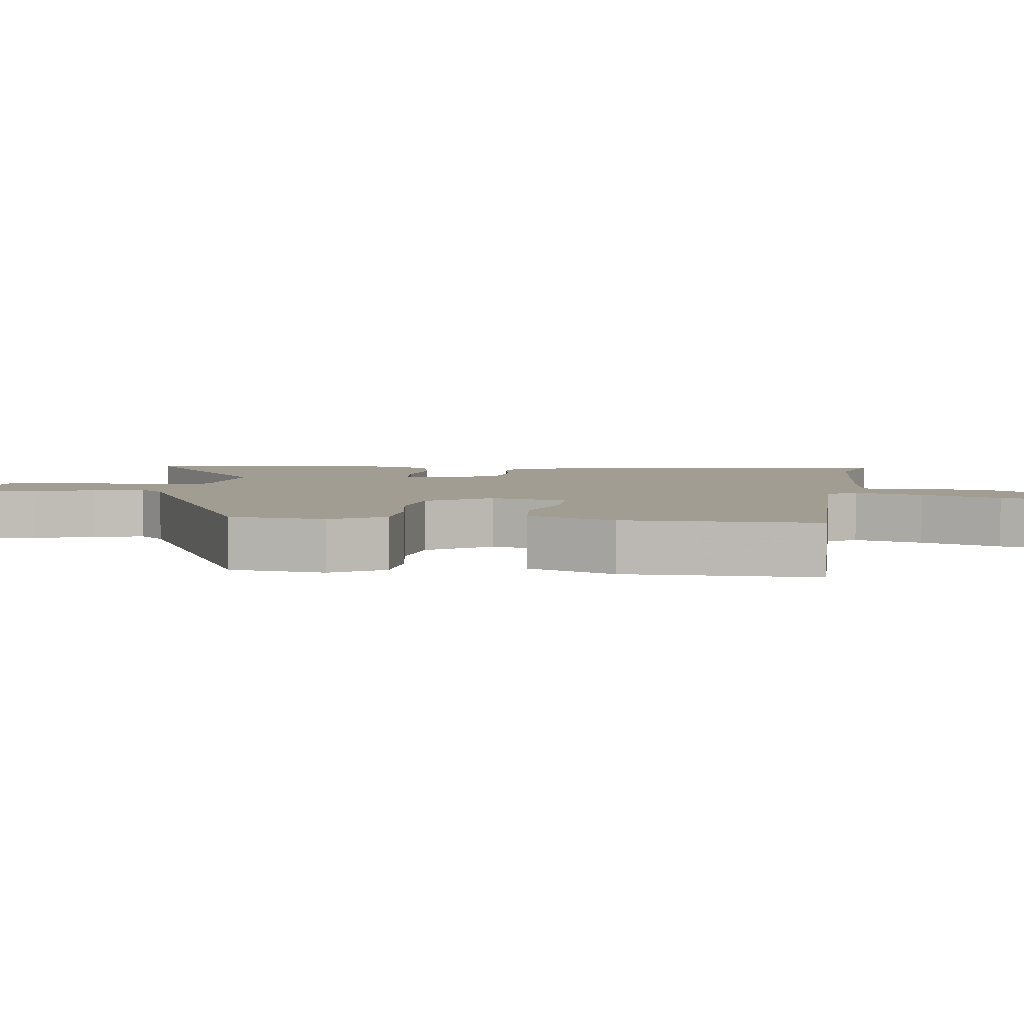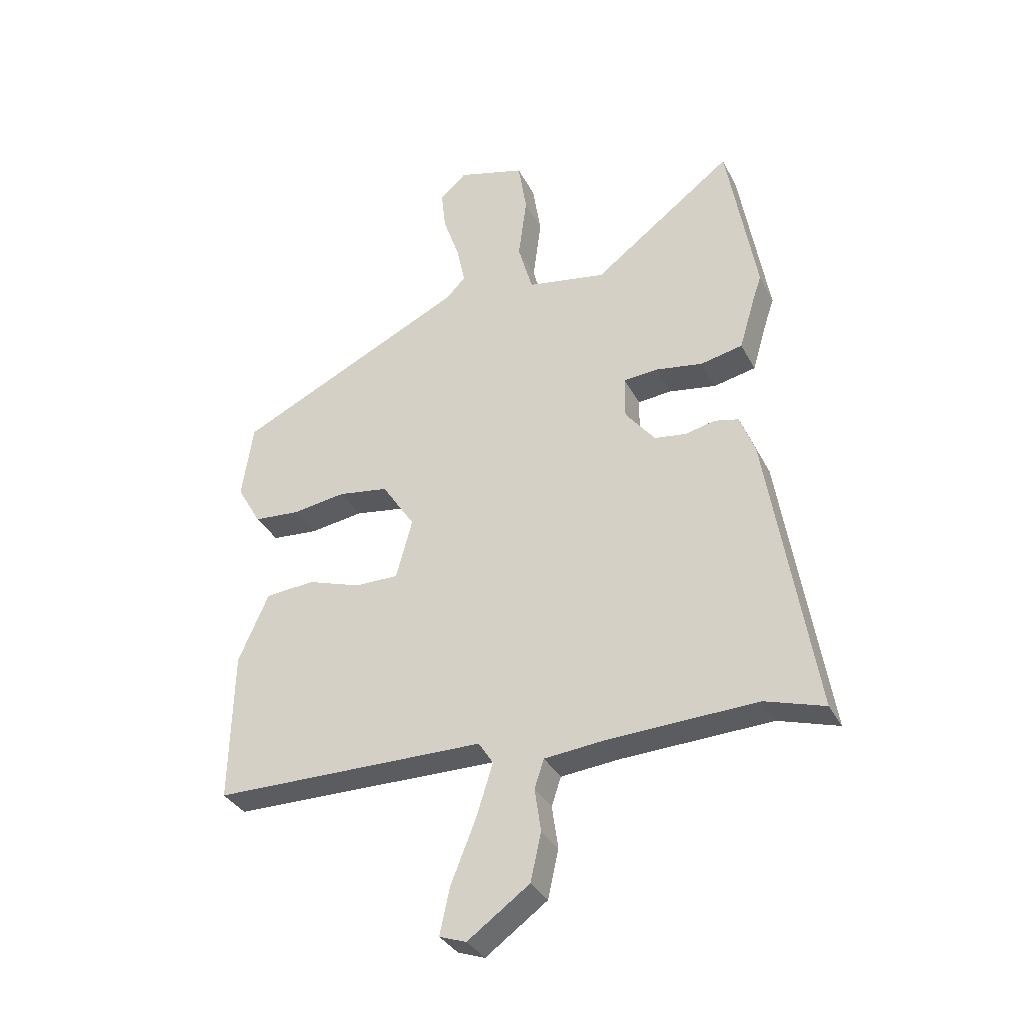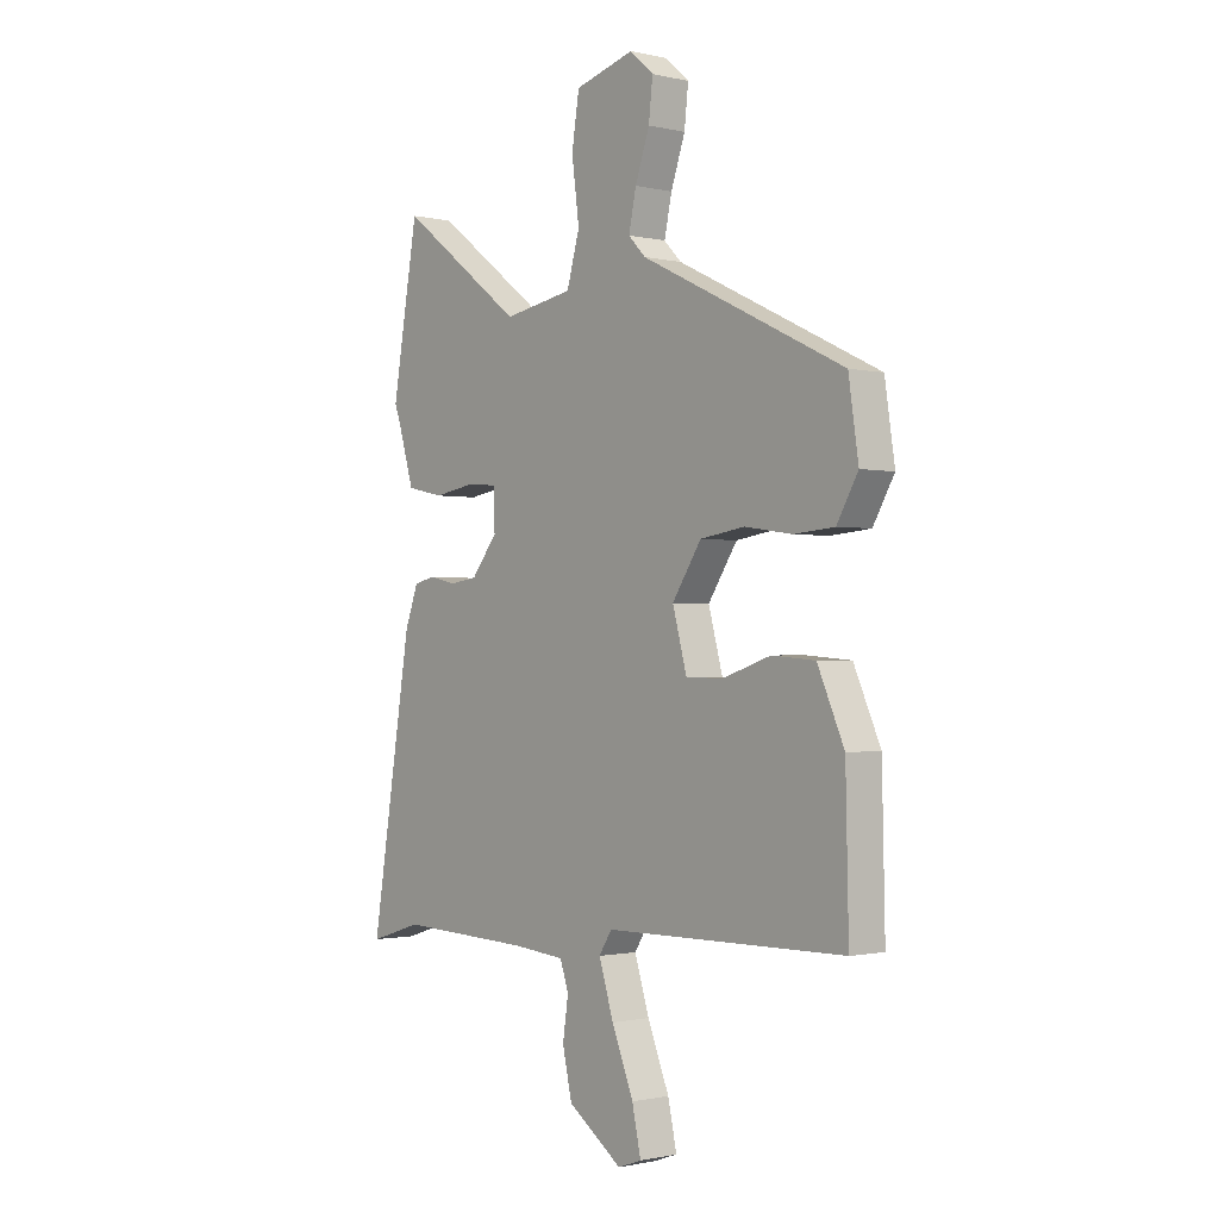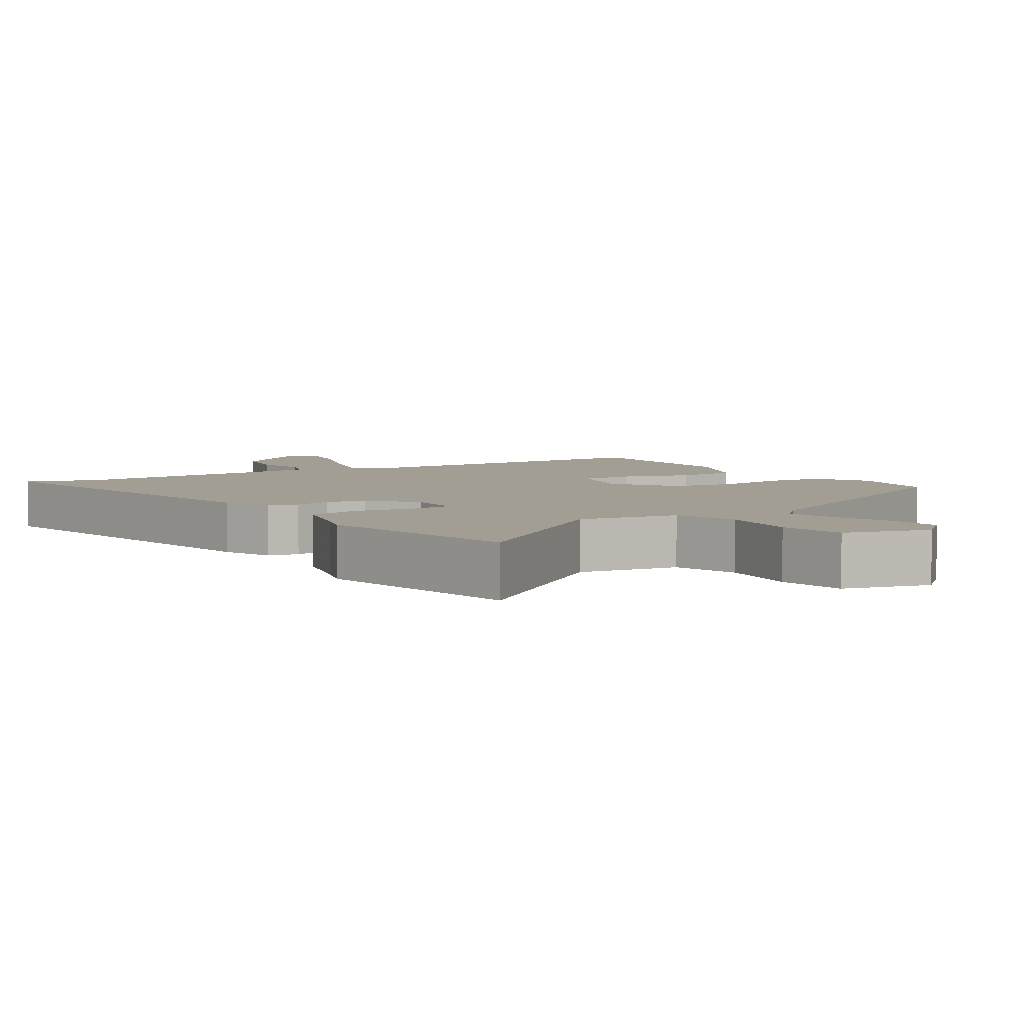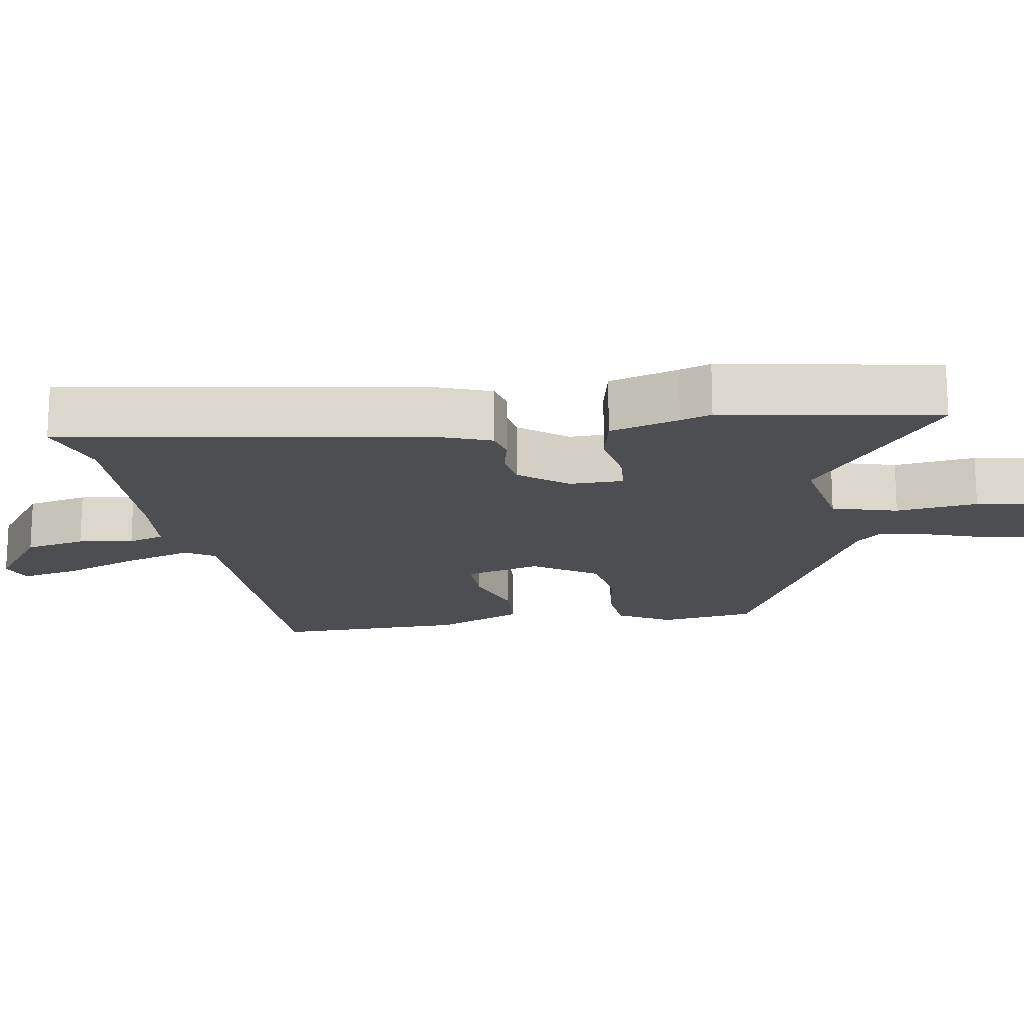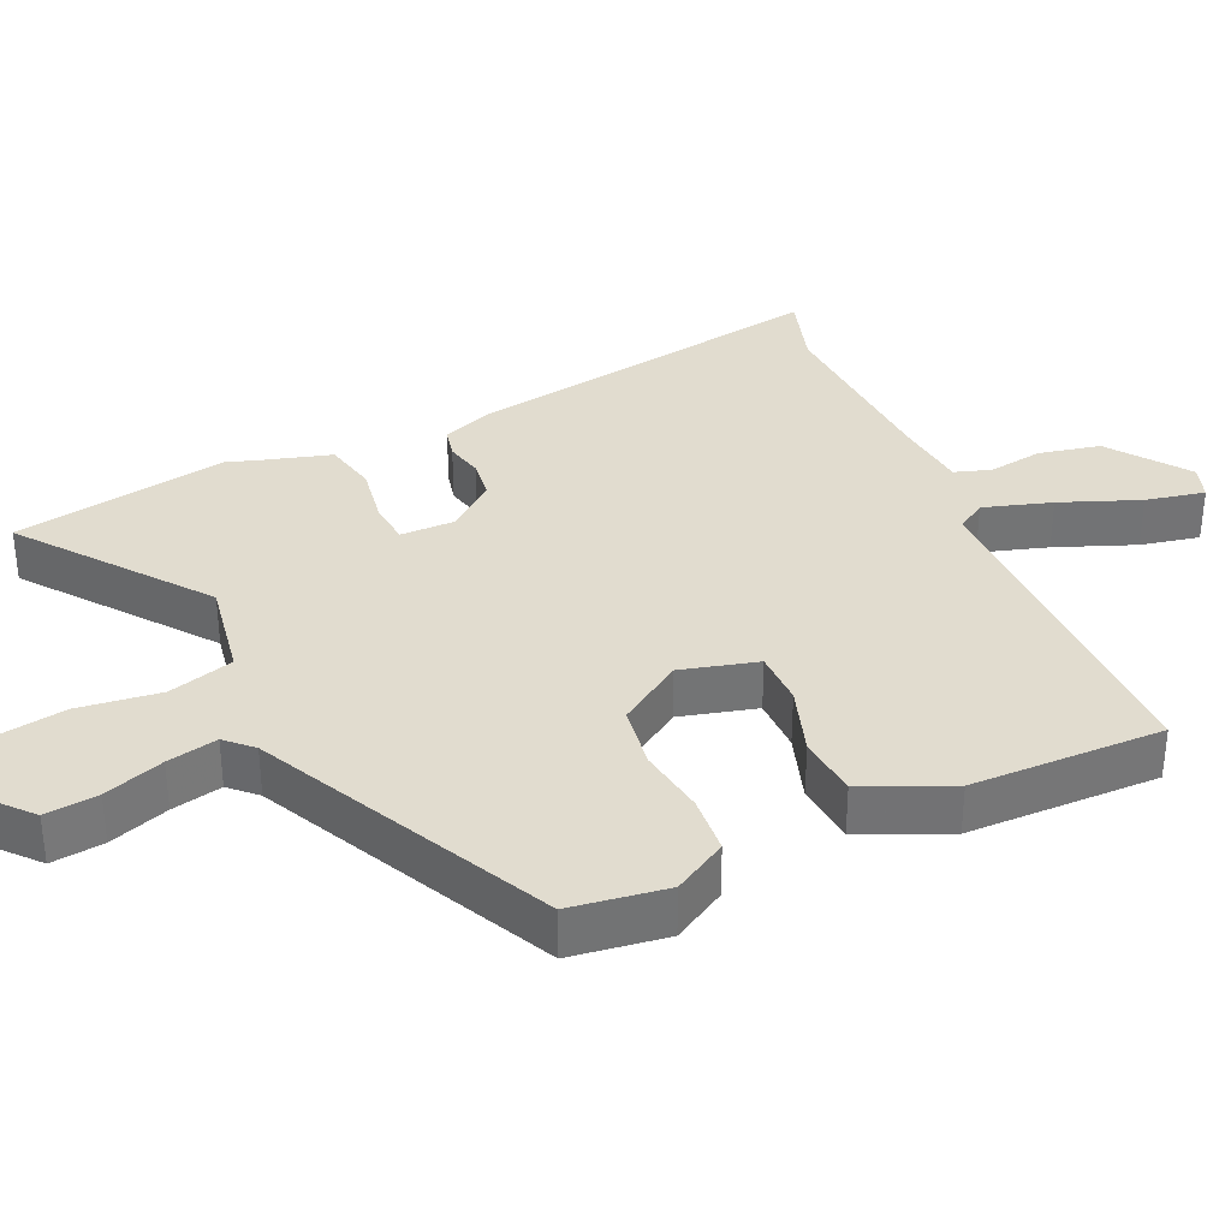
<metadata>
{"format":"obj","ext":"obj","renderer":"f3d","projection":"perspective","resolution":1024,"background":"white","views":[{"elev":4.8,"azim":96.7,"up":"+Y"},{"elev":-34.2,"azim":-155.8,"up":"+Z"},{"elev":-1.0,"azim":49.6,"up":"+Z"},{"elev":5.2,"azim":-33.7,"up":"+Y"},{"elev":-16.9,"azim":-80.8,"up":"+Y"},{"elev":34.4,"azim":65.3,"up":"+Y"}]}
</metadata>
<code>
v -0.524 0.07 0.359
v -0.472 0.07 0.661
v -0.221 0.07 0.471
v -0.08 0.07 0.496
v -0.054 0.07 0.588
v -0.069 0.07 0.703
v -0.054 0.07 0.799
v 0.066 0.07 0.833
v 0.114 0.07 0.791
v 0.106 0.07 0.717
v 0.077 0.07 0.633
v 0.062 0.07 0.562
v 0.097 0.07 0.526
v 0.508 0.07 0.328
v 0.528 0.07 0.193
v 0.485 0.07 0.118
v 0.403 0.07 0.111
v 0.307 0.07 0.125
v 0.217 0.07 0.111
v 0.158 0.07 0.021
v 0.187 0.07 -0.086
v 0.264 0.07 -0.086
v 0.36 0.07 -0.054
v 0.448 0.07 -0.061
v 0.502 0.07 -0.183
v 0.508 0.07 -0.453
v 0.021 0.07 -0.458
v -0.005 0.07 -0.499
v 0.025 0.07 -0.594
v 0.069 0.07 -0.704
v 0.087 0.07 -0.787
v 0.039 0.07 -0.804
v -0.071 0.07 -0.725
v -0.09 0.07 -0.639
v -0.079 0.07 -0.562
v -0.096 0.07 -0.511
v -0.201 0.07 -0.501
v -0.469 0.07 -0.49
v -0.575 0.07 -0.523
v -0.492 0.07 -0.01
v -0.465 0.07 0.062
v -0.422 0.07 0.072
v -0.369 0.07 0.06
v -0.312 0.07 0.068
v -0.259 0.07 0.135
v -0.26 0.07 0.211
v -0.321 0.07 0.216
v -0.405 0.07 0.202
v -0.48 0.07 0.218
v -0.509 0.07 0.315
v -0.524 0 0.359
v -0.472 0 0.661
v -0.221 0 0.471
v -0.08 0 0.496
v -0.054 0 0.588
v -0.069 0 0.703
v -0.054 0 0.799
v 0.066 0 0.833
v 0.114 0 0.791
v 0.106 0 0.717
v 0.077 0 0.633
v 0.062 0 0.562
v 0.097 0 0.526
v 0.508 0 0.328
v 0.528 0 0.193
v 0.485 0 0.118
v 0.403 0 0.111
v 0.307 0 0.125
v 0.217 0 0.111
v 0.158 0 0.021
v 0.187 0 -0.086
v 0.264 0 -0.086
v 0.36 0 -0.054
v 0.448 0 -0.061
v 0.502 0 -0.183
v 0.508 0 -0.453
v 0.021 0 -0.458
v -0.005 0 -0.499
v 0.025 0 -0.594
v 0.069 0 -0.704
v 0.087 0 -0.787
v 0.039 0 -0.804
v -0.071 0 -0.725
v -0.09 0 -0.639
v -0.079 0 -0.562
v -0.096 0 -0.511
v -0.201 0 -0.501
v -0.469 0 -0.49
v -0.575 0 -0.523
v -0.492 0 -0.01
v -0.465 0 0.062
v -0.422 0 0.072
v -0.369 0 0.06
v -0.312 0 0.068
v -0.259 0 0.135
v -0.26 0 0.211
v -0.321 0 0.216
v -0.405 0 0.202
v -0.48 0 0.218
v -0.509 0 0.315
f 47 48 49 50
f 1 2 3
f 50 1 3
f 47 50 3
f 46 47 3
f 45 46 3 4
f 41 42 43
f 40 41 43
f 39 40 43
f 38 39 43
f 37 38 43 44
f 36 37 44 45
f 33 34 35
f 32 33 35
f 31 32 35
f 30 31 35
f 29 30 35
f 35 36 45
f 29 35 45
f 28 29 45
f 25 26 27
f 24 25 27
f 23 24 27
f 22 23 27
f 21 22 27
f 28 45 4
f 27 28 4
f 21 27 4
f 20 21 4
f 16 17 18
f 15 16 18
f 14 15 18
f 13 14 18
f 12 13 18 19
f 9 10 11
f 8 9 11
f 7 8 11
f 6 7 11
f 5 6 11
f 5 11 12
f 12 19 20
f 5 12 20
f 4 5 20
f 100 99 98 97
f 53 52 51
f 53 51 100
f 53 100 97
f 53 97 96
f 54 53 96 95
f 93 92 91
f 93 91 90
f 93 90 89
f 93 89 88
f 94 93 88 87
f 95 94 87 86
f 85 84 83
f 85 83 82
f 85 82 81
f 85 81 80
f 85 80 79
f 95 86 85
f 95 85 79
f 95 79 78
f 77 76 75
f 77 75 74
f 77 74 73
f 77 73 72
f 77 72 71
f 54 95 78
f 54 78 77
f 54 77 71
f 54 71 70
f 68 67 66
f 68 66 65
f 68 65 64
f 68 64 63
f 69 68 63 62
f 61 60 59
f 61 59 58
f 61 58 57
f 61 57 56
f 61 56 55
f 62 61 55
f 70 69 62
f 70 62 55
f 70 55 54
f 1 51 52 2
f 2 52 53 3
f 3 53 54 4
f 4 54 55 5
f 5 55 56 6
f 6 56 57 7
f 7 57 58 8
f 8 58 59 9
f 9 59 60 10
f 10 60 61 11
f 11 61 62 12
f 12 62 63 13
f 13 63 64 14
f 14 64 65 15
f 15 65 66 16
f 16 66 67 17
f 17 67 68 18
f 18 68 69 19
f 19 69 70 20
f 20 70 71 21
f 21 71 72 22
f 22 72 73 23
f 23 73 74 24
f 24 74 75 25
f 25 75 76 26
f 26 76 77 27
f 27 77 78 28
f 28 78 79 29
f 29 79 80 30
f 30 80 81 31
f 31 81 82 32
f 32 82 83 33
f 33 83 84 34
f 34 84 85 35
f 35 85 86 36
f 36 86 87 37
f 37 87 88 38
f 38 88 89 39
f 39 89 90 40
f 40 90 91 41
f 41 91 92 42
f 42 92 93 43
f 43 93 94 44
f 44 94 95 45
f 45 95 96 46
f 46 96 97 47
f 47 97 98 48
f 48 98 99 49
f 49 99 100 50
f 50 100 51 1

</code>
